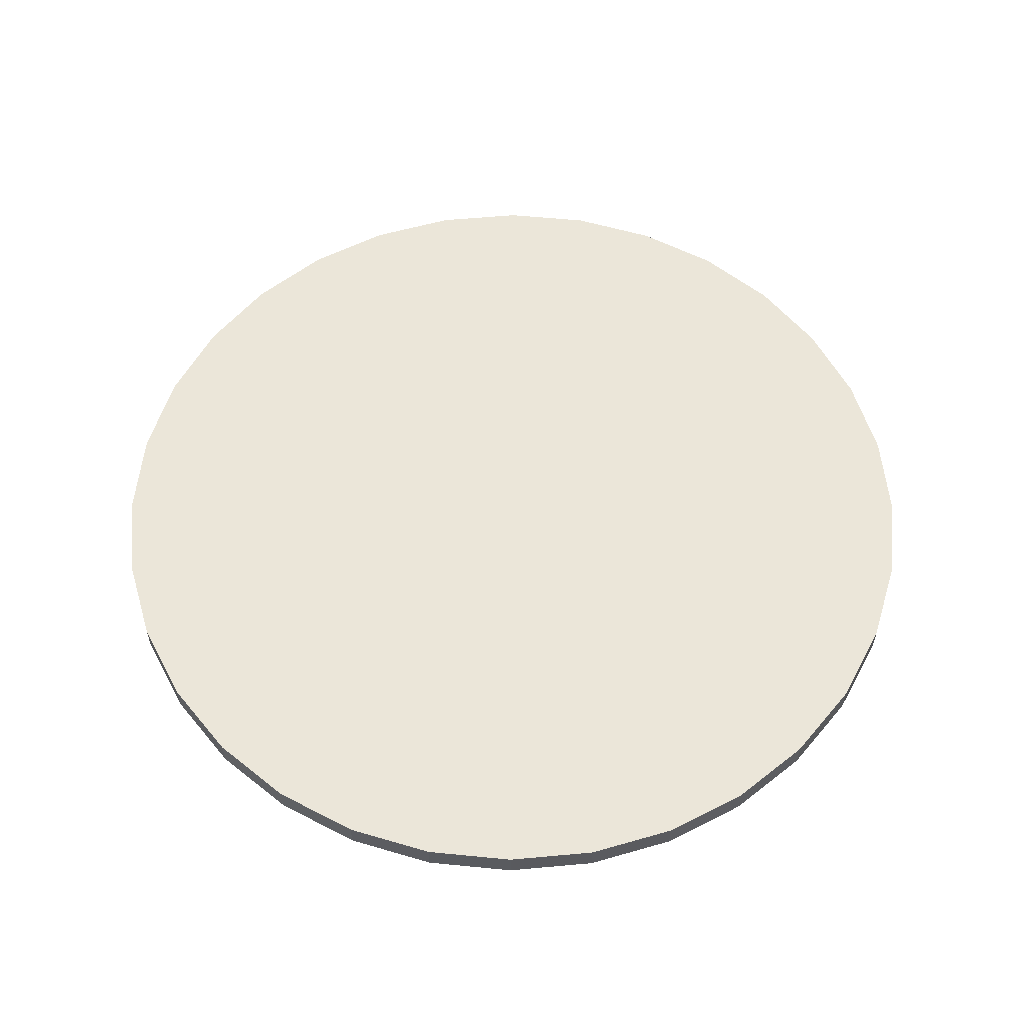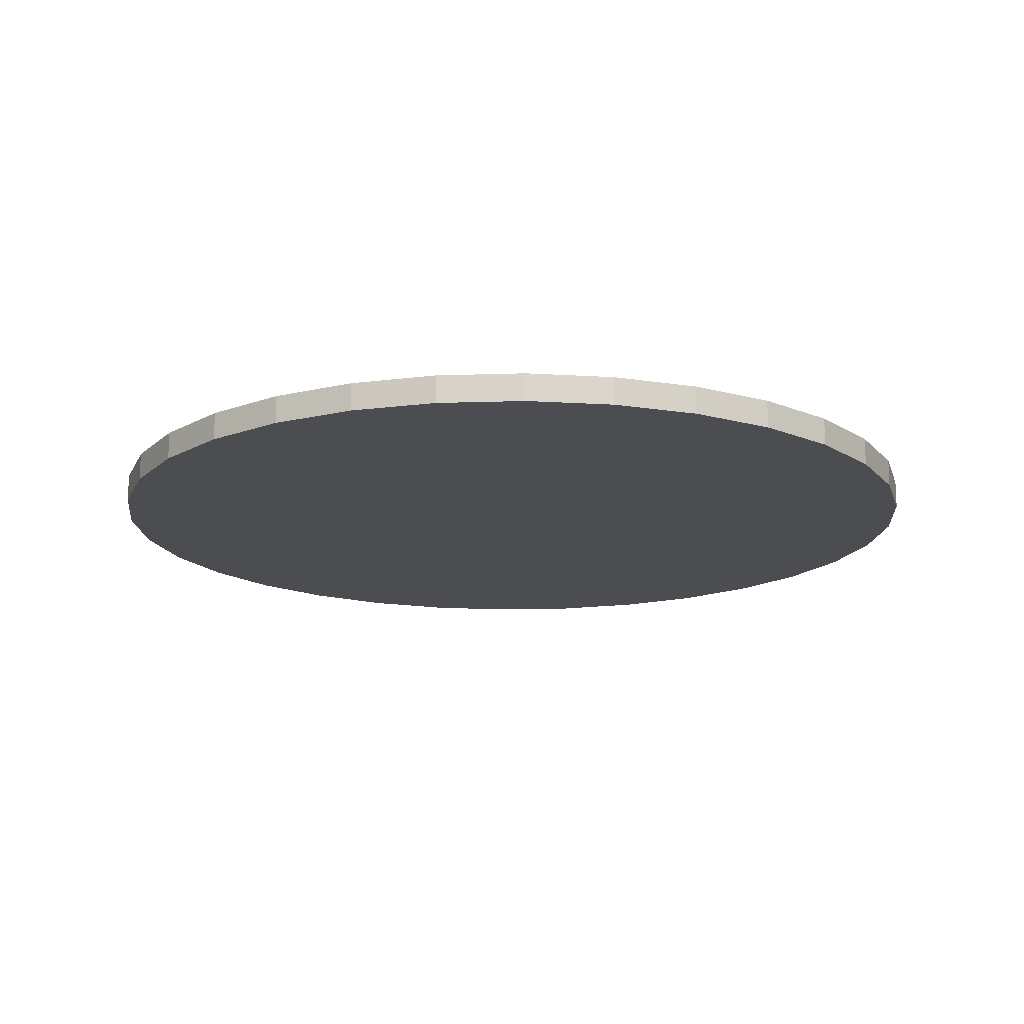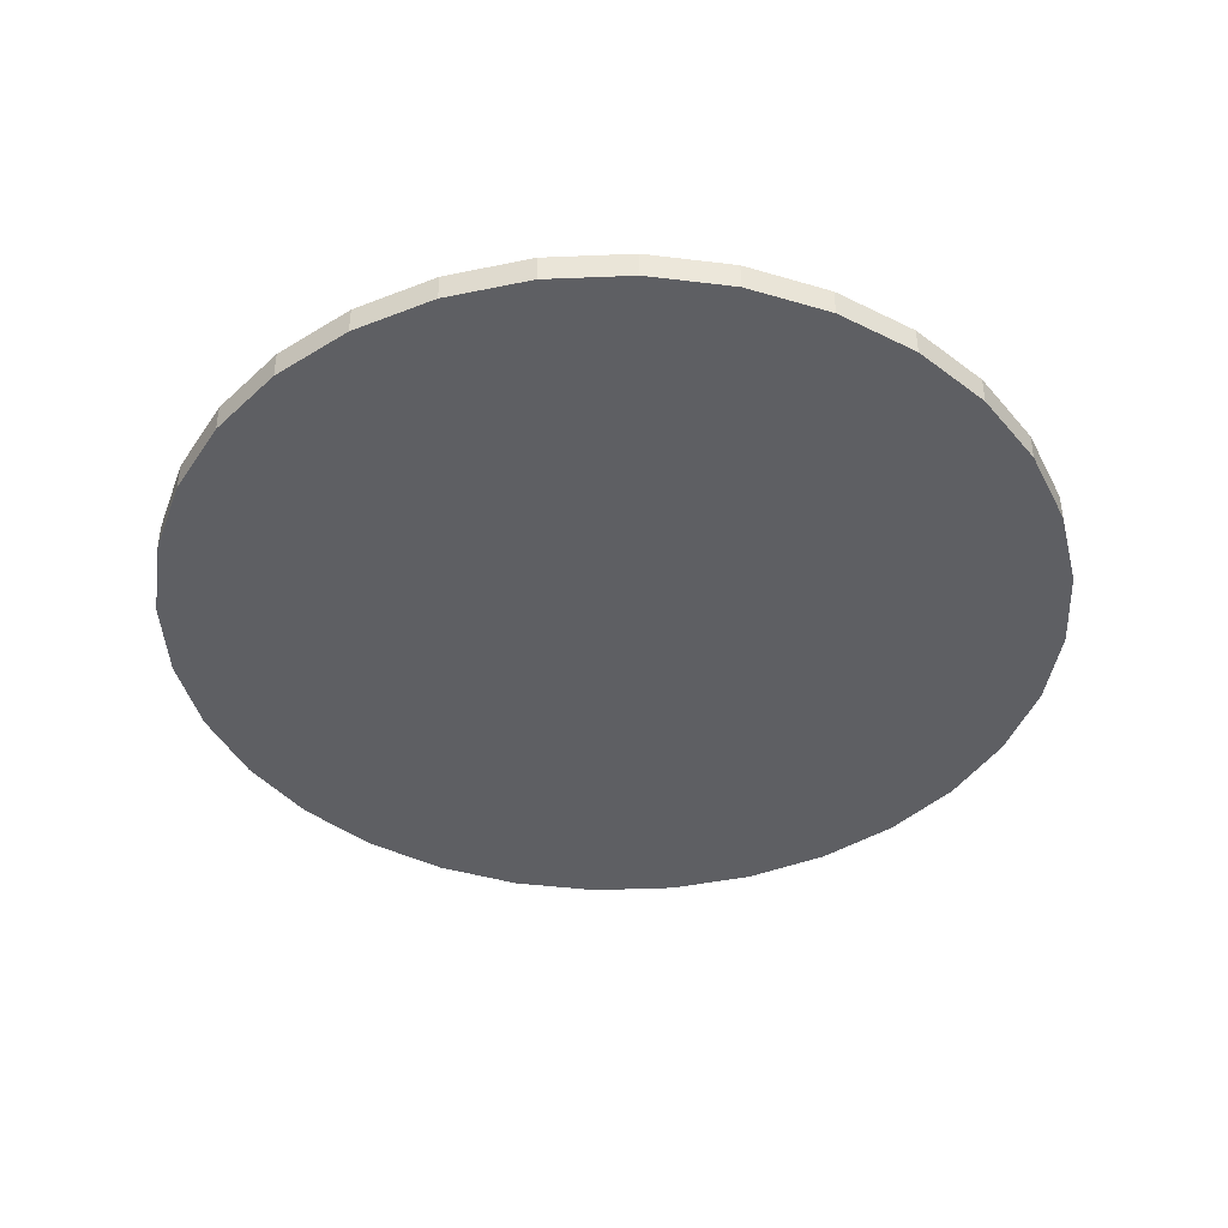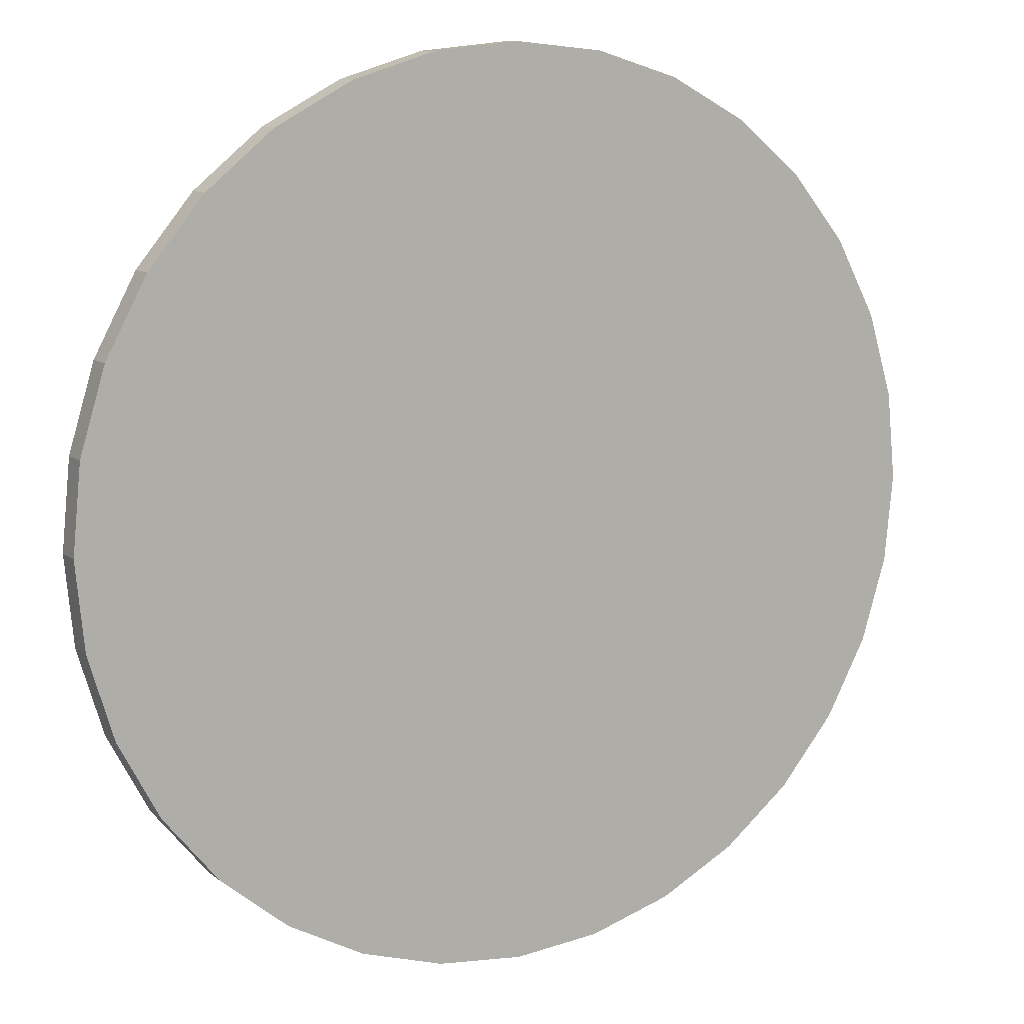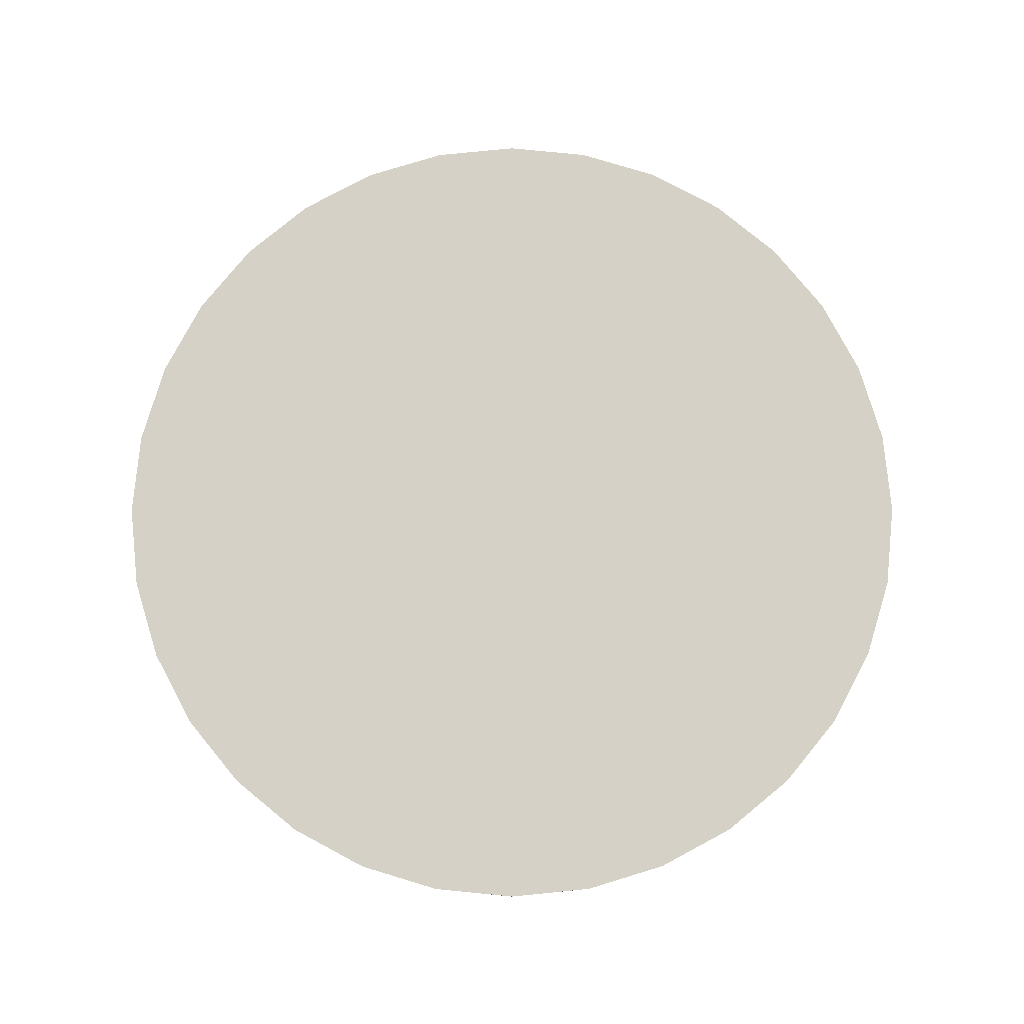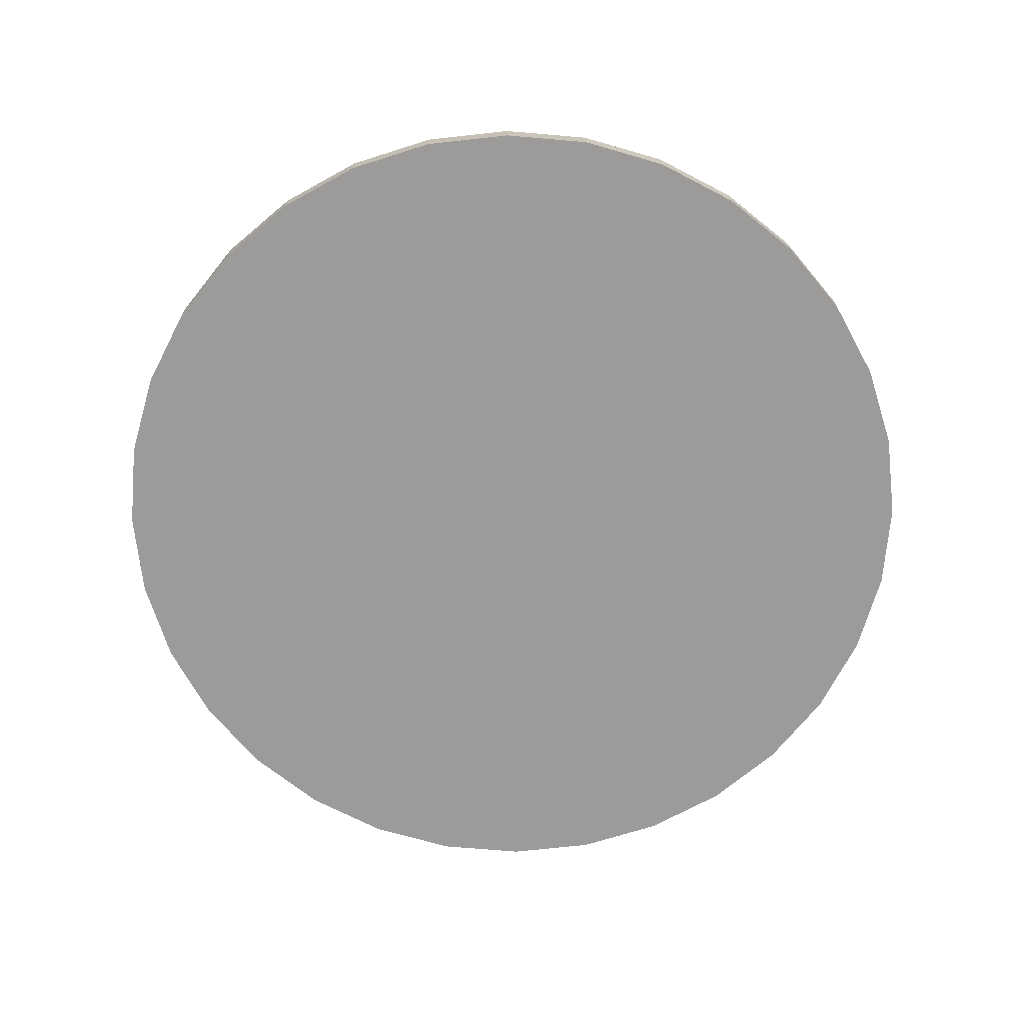
<metadata>
{"format":"obj","ext":"obj","renderer":"f3d","projection":"perspective","resolution":1024,"background":"white","views":[{"elev":57.3,"azim":-22.3,"up":"+Z"},{"elev":-15.8,"azim":-170.4,"up":"+Z"},{"elev":-41.8,"azim":-47.8,"up":"+Z"},{"elev":10.5,"azim":151.1,"up":"+Y"},{"elev":79.4,"azim":78.7,"up":"+Z"},{"elev":-69.9,"azim":45.7,"up":"+Z"}]}
</metadata>
<code>
o Circle
v 0 1 0
v -0.1951 0.9808 0
v -0.3827 0.9239 0
v -0.5556 0.8315 0
v -0.7071 0.7071 0
v -0.8315 0.5556 0
v -0.9239 0.3827 0
v -0.9808 0.1951 0
v -1 0 0
v -0.9808 -0.1951 -0
v -0.9239 -0.3827 -0
v -0.8315 -0.5556 -0
v -0.7071 -0.7071 -0
v -0.5556 -0.8315 -0
v -0.3827 -0.9239 -0
v -0.1951 -0.9808 -0
v 0 -1 -0
v 0.1951 -0.9808 -0
v 0.3827 -0.9239 -0
v 0.5556 -0.8315 -0
v 0.7071 -0.7071 -0
v 0.8315 -0.5556 -0
v 0.9239 -0.3827 -0
v 0.9808 -0.1951 -0
v 1 1e-06 0
v 0.9808 0.1951 0
v 0.9239 0.3827 0
v 0.8315 0.5556 0
v 0.7071 0.7071 0
v 0.5556 0.8315 0
v 0.3827 0.9239 0
v 0.1951 0.9808 0
v 0 1 0.06379
v -0.1951 0.9808 0.06379
v -0.3827 0.9239 0.06379
v -0.5556 0.8315 0.06379
v -0.7071 0.7071 0.06379
v -0.8315 0.5556 0.06379
v -0.9239 0.3827 0.06379
v -0.9808 0.1951 0.06379
v -1 0 0.06379
v -0.9808 -0.1951 0.06379
v -0.9239 -0.3827 0.06379
v -0.8315 -0.5556 0.06379
v -0.7071 -0.7071 0.06379
v -0.5556 -0.8315 0.06379
v -0.3827 -0.9239 0.06379
v -0.1951 -0.9808 0.06379
v 0 -1 0.06379
v 0.1951 -0.9808 0.06379
v 0.3827 -0.9239 0.06379
v 0.5556 -0.8315 0.06379
v 0.7071 -0.7071 0.06379
v 0.8315 -0.5556 0.06379
v 0.9239 -0.3827 0.06379
v 0.9808 -0.1951 0.06379
v 1 1e-06 0.06379
v 0.9808 0.1951 0.06379
v 0.9239 0.3827 0.06379
v 0.8315 0.5556 0.06379
v 0.7071 0.7071 0.06379
v 0.5556 0.8315 0.06379
v 0.3827 0.9239 0.06379
v 0.1951 0.9808 0.06379
f 27 28 60
f 14 15 47
f 1 2 34
f 28 29 61
f 15 16 48
f 2 3 35
f 29 30 62
f 16 17 49
f 3 4 36
f 30 31 63
f 17 18 50
f 4 5 37
f 31 32 64
f 18 19 51
f 5 6 38
f 32 1 33
f 19 20 52
f 6 7 39
f 20 21 53
f 7 8 40
f 21 22 54
f 8 9 41
f 22 23 55
f 9 10 42
f 23 24 56
f 10 11 43
f 24 25 57
f 11 12 44
f 25 26 58
f 12 13 45
f 26 27 59
f 13 14 46
f 59 43 51
f 1 17 9
f 27 60 59
f 14 47 46
f 1 34 33
f 28 61 60
f 15 48 47
f 2 35 34
f 29 62 61
f 16 49 48
f 3 36 35
f 30 63 62
f 17 50 49
f 4 37 36
f 31 64 63
f 18 51 50
f 5 38 37
f 32 33 64
f 19 52 51
f 6 39 38
f 20 53 52
f 7 40 39
f 21 54 53
f 8 41 40
f 22 55 54
f 9 42 41
f 23 56 55
f 10 43 42
f 24 57 56
f 11 44 43
f 25 58 57
f 12 45 44
f 26 59 58
f 13 46 45
f 35 33 34
f 33 35 64
f 64 35 63
f 63 61 62
f 61 59 60
f 59 57 58
f 57 59 56
f 56 59 55
f 55 51 54
f 54 51 53
f 53 51 52
f 51 49 50
f 49 47 48
f 47 45 46
f 45 43 44
f 43 41 42
f 41 43 40
f 40 43 39
f 39 37 38
f 37 35 36
f 63 35 61
f 61 35 59
f 51 43 49
f 49 43 47
f 47 43 45
f 39 43 37
f 37 43 35
f 59 51 55
f 35 43 59
f 1 5 2
f 2 5 3
f 3 5 4
f 5 7 6
f 7 5 8
f 8 5 9
f 9 11 10
f 11 13 12
f 13 15 14
f 15 13 16
f 16 13 17
f 17 19 18
f 19 21 20
f 21 23 22
f 23 21 24
f 24 21 25
f 25 27 26
f 27 29 28
f 29 31 30
f 31 29 32
f 32 29 1
f 9 17 11
f 11 17 13
f 17 25 19
f 19 25 21
f 25 29 27
f 1 9 5
f 25 17 29
f 29 17 1

</code>
